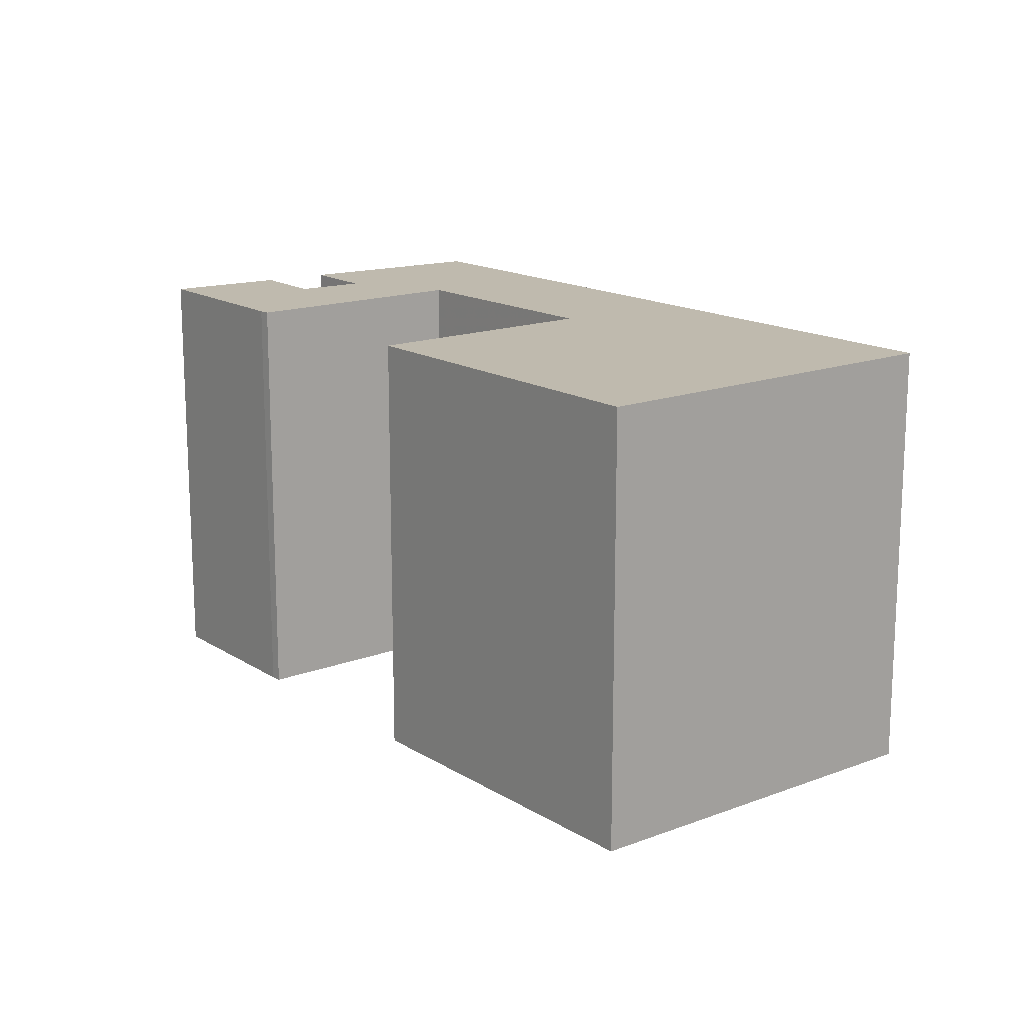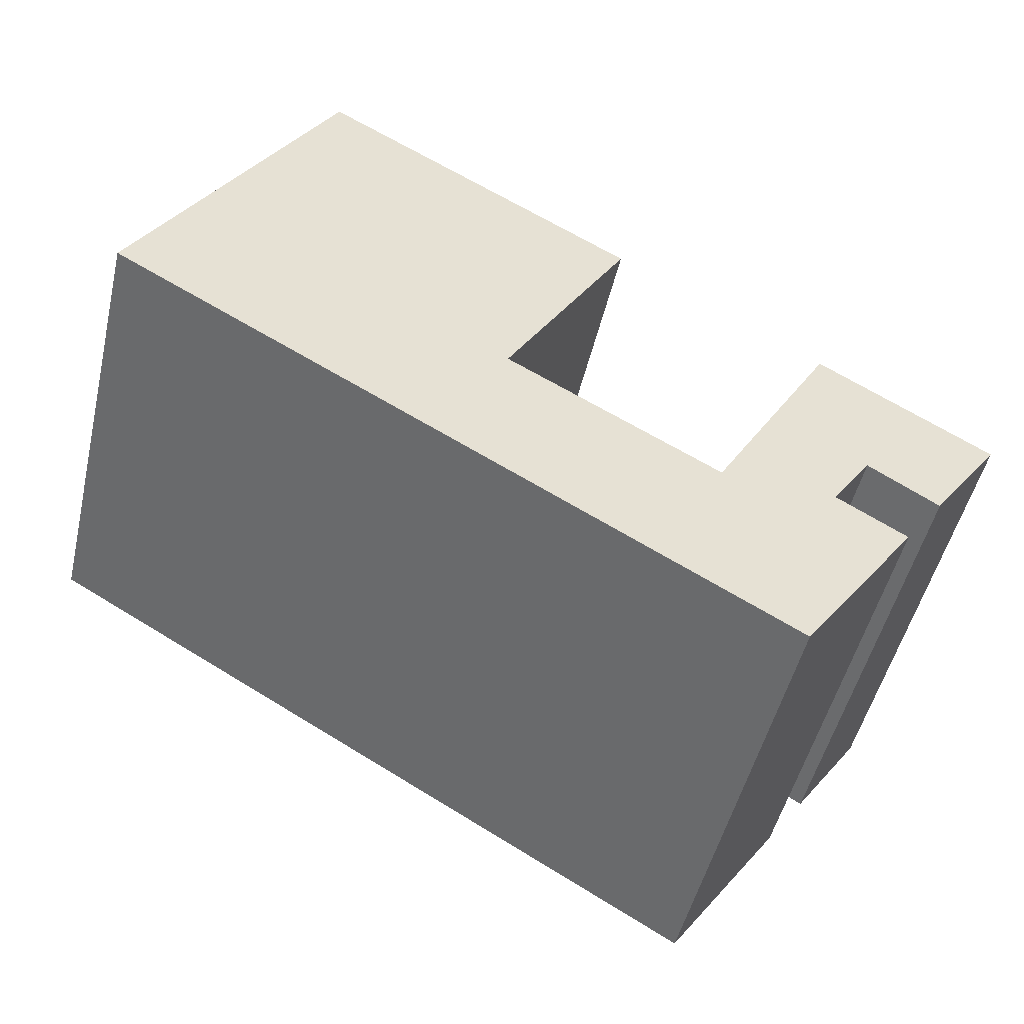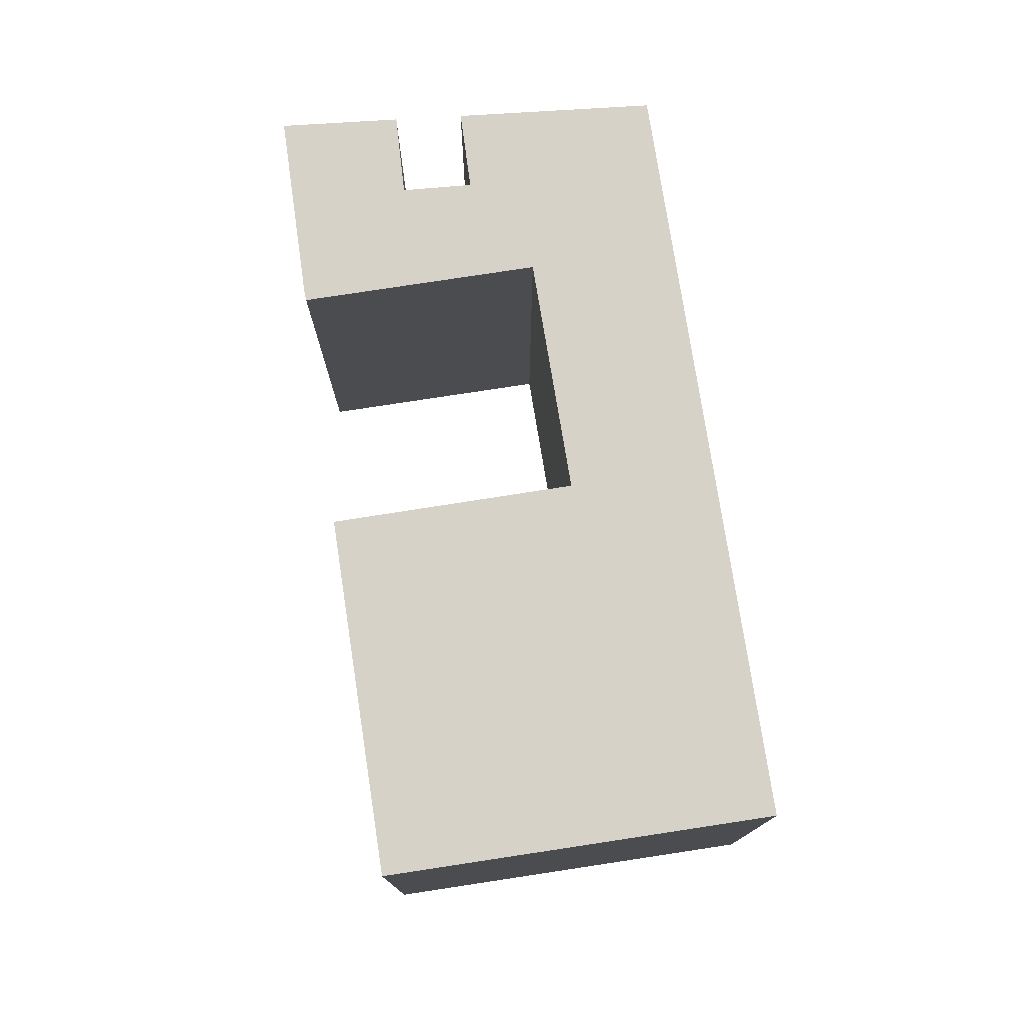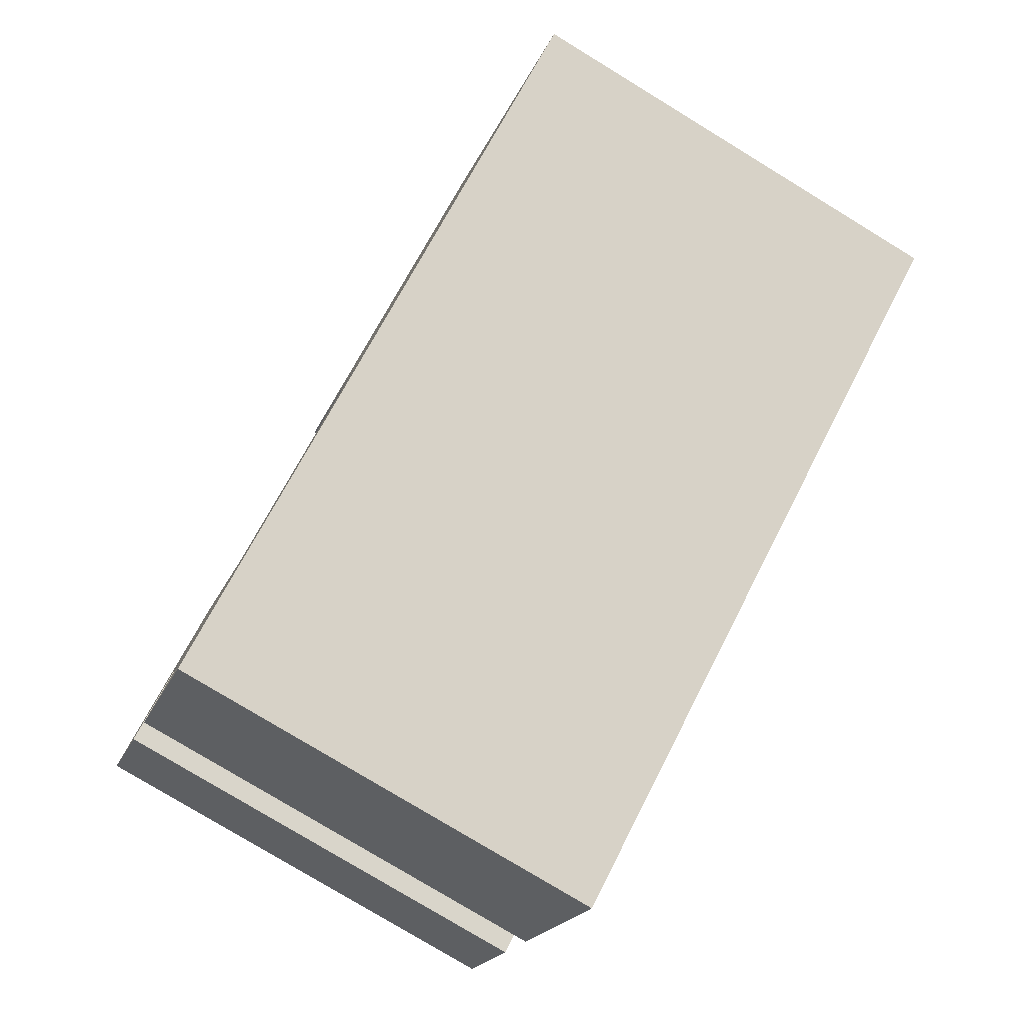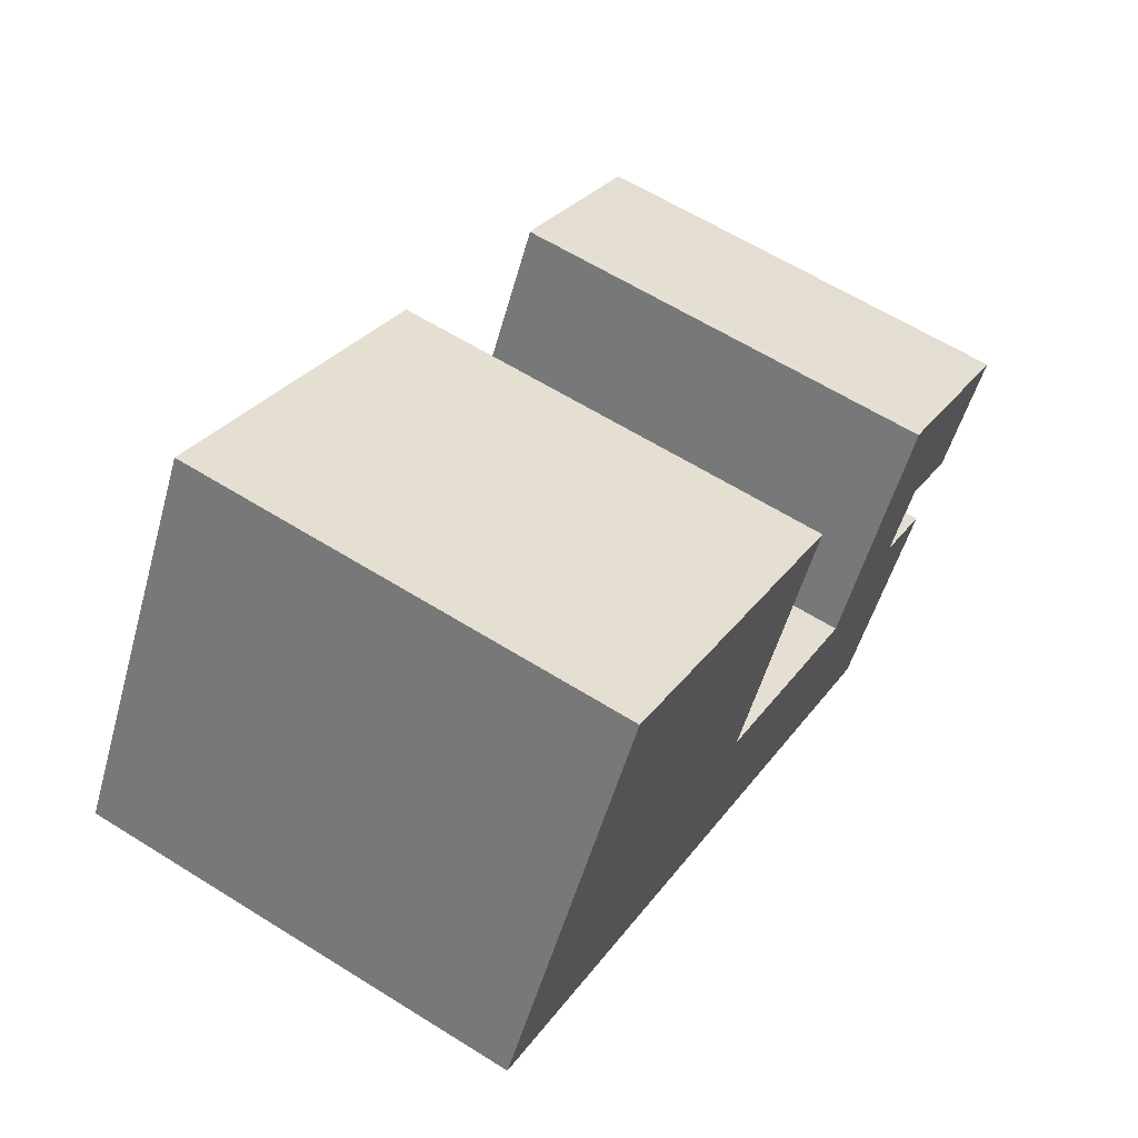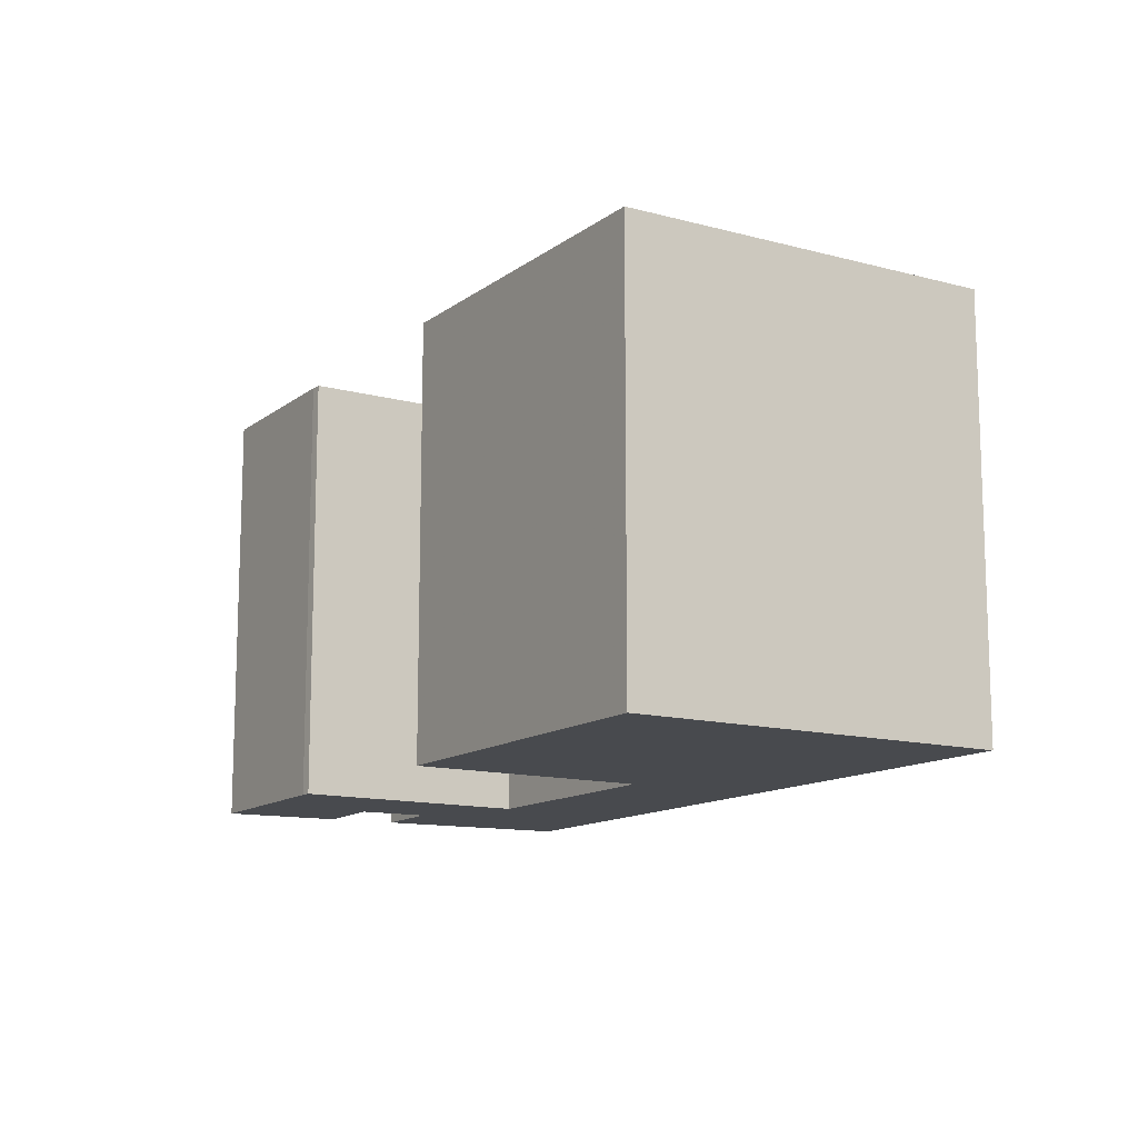
<metadata>
{"format":"obj","ext":"obj","renderer":"f3d","projection":"perspective","resolution":1024,"background":"white","views":[{"elev":15.8,"azim":21.6,"up":"+Y"},{"elev":-49.4,"azim":166.9,"up":"+Z"},{"elev":77.3,"azim":51.3,"up":"+Y"},{"elev":-78.9,"azim":58.7,"up":"+Z"},{"elev":62.1,"azim":122.4,"up":"+Z"},{"elev":-12.9,"azim":28.0,"up":"+Y"}]}
</metadata>
<code>
g default
v 18.44 0 0.7895
v 14.52 0 7.561
v 10.21 0 15
v -2.794 0 7.461
v 2.288 0 -1.412
v -6.393 0 -6.283
v -11.38 0 2.368
v -11.8 0 2.157
v -18.44 0 -1.801
v -15.56 0 -5.882
v -12.72 0 -4.092
v -11.09 0 -6.527
v -13.9 0 -8.217
v -9.121 0 -15
v 18.44 18.25 0.7895
v 14.52 18.25 7.561
v 10.21 18.25 15
v -2.794 18.25 7.461
v 2.288 18.25 -1.412
v -6.393 18.25 -6.283
v -11.38 18.25 2.368
v -11.8 18.25 2.157
v -18.44 18.25 -1.801
v -15.56 18.25 -5.882
v -12.72 18.25 -4.092
v -11.09 18.25 -6.527
v -13.9 18.25 -8.217
v -9.121 18.25 -15
f 3 2 4
f 1 4 2
f 4 1 5
f 5 1 6
f 12 6 13
f 14 13 6
f 14 6 1
f 8 7 9
f 9 7 11
f 6 11 7
f 11 6 12
f 9 11 10
f 17 16 18
f 15 18 16
f 18 15 19
f 19 15 20
f 26 20 27
f 28 27 20
f 28 20 15
f 22 21 23
f 23 21 25
f 20 25 21
f 25 20 26
f 23 25 24
f 3 2 16
f 16 17 3
f 4 3 17
f 17 18 4
f 2 1 15
f 15 16 2
f 5 4 18
f 18 19 5
f 6 5 19
f 19 20 6
f 13 12 26
f 26 27 13
f 14 13 27
f 27 28 14
f 1 14 28
f 28 15 1
f 8 7 21
f 21 22 8
f 9 8 22
f 22 23 9
f 7 6 20
f 20 21 7
f 12 11 25
f 25 26 12
f 11 10 24
f 24 25 11
f 10 9 23
f 23 24 10

</code>
